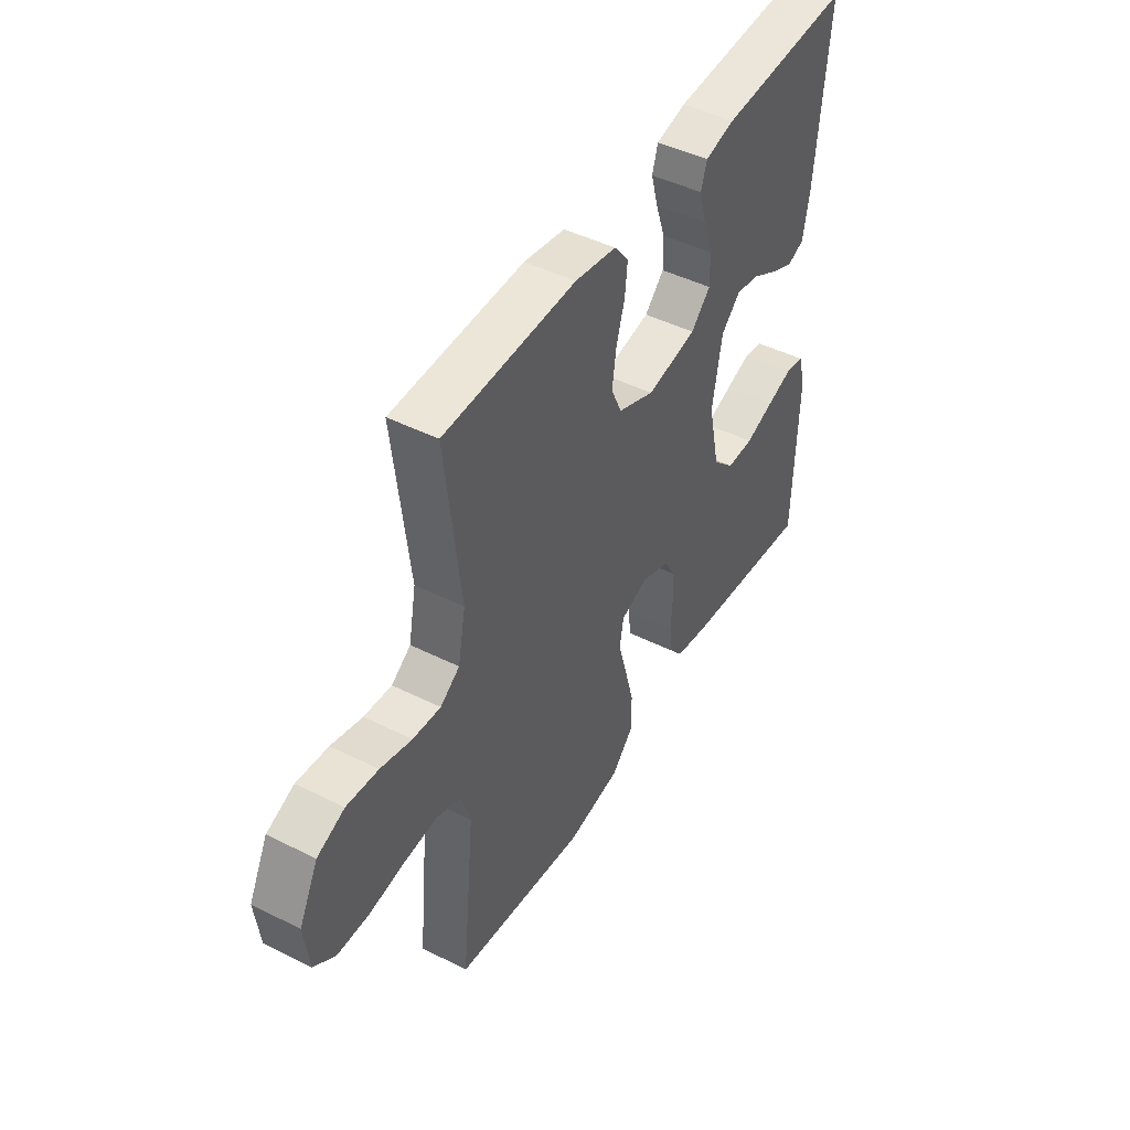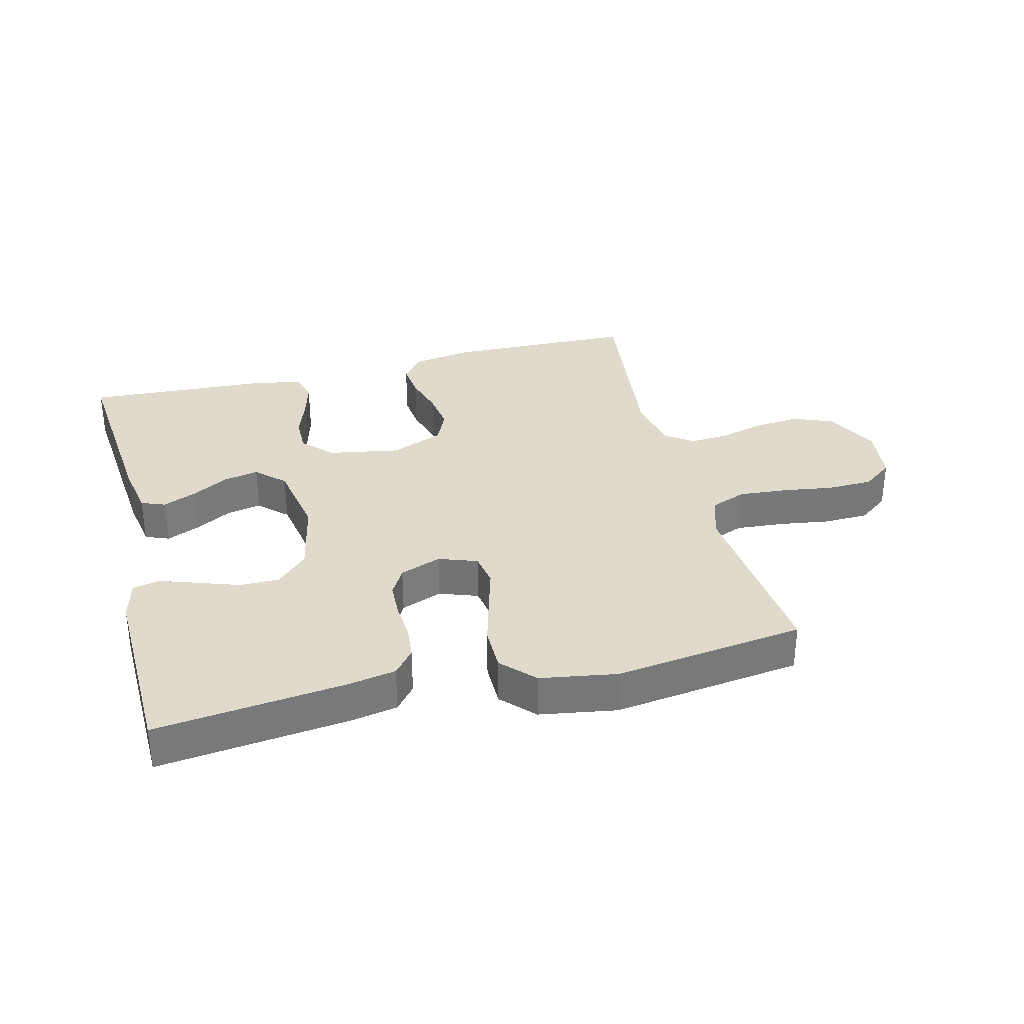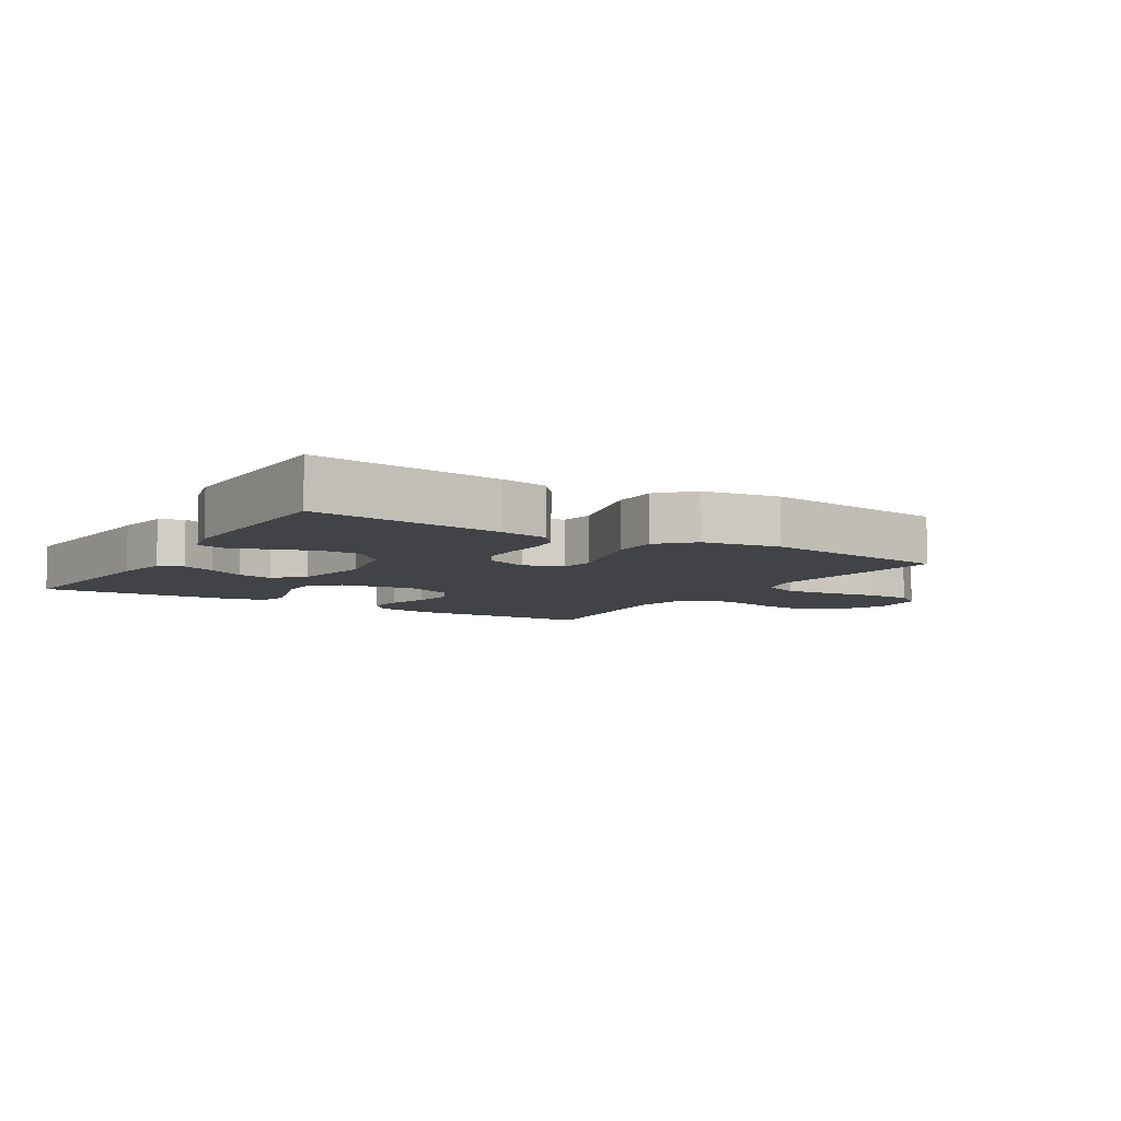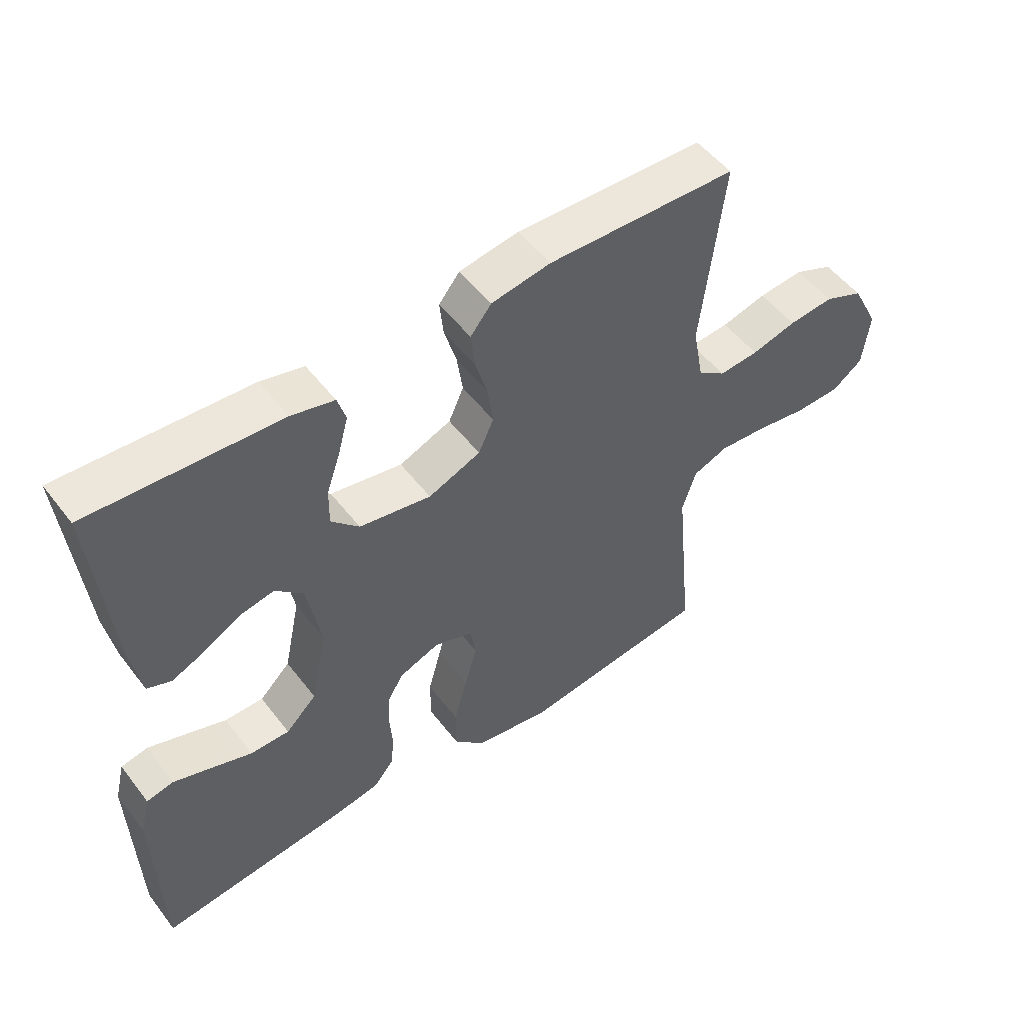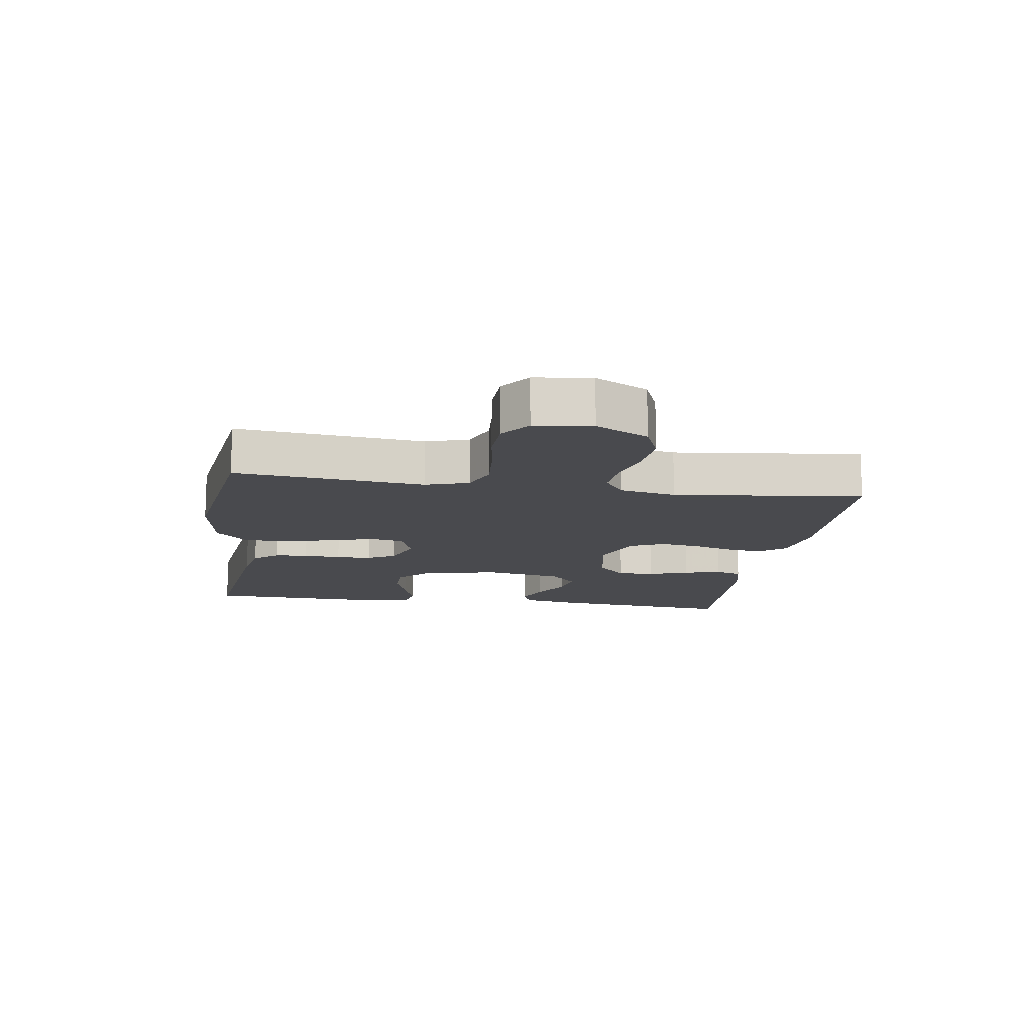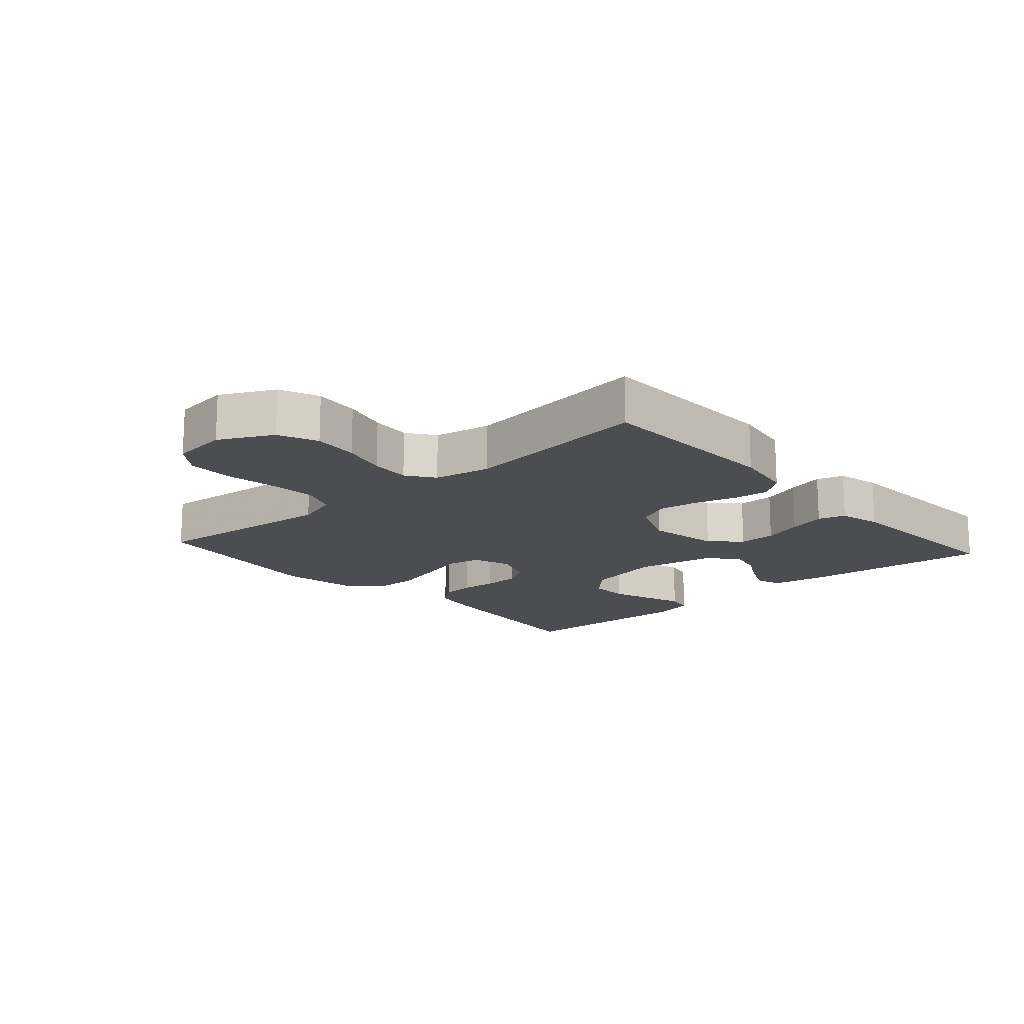
<metadata>
{"format":"obj","ext":"obj","renderer":"f3d","projection":"perspective","resolution":1024,"background":"white","views":[{"elev":45.9,"azim":-60.1,"up":"+Z"},{"elev":33.1,"azim":165.9,"up":"+Y"},{"elev":-7.2,"azim":148.5,"up":"+Y"},{"elev":51.8,"azim":143.6,"up":"+Z"},{"elev":-13.4,"azim":-98.6,"up":"+Y"},{"elev":-15.8,"azim":-48.3,"up":"+Y"}]}
</metadata>
<code>
v -0.5 0.07 -0.5
v -0.471 0.07 -0.2
v -0.493 0.07 -0.132
v -0.549 0.07 -0.11
v -0.625 0.07 -0.116
v -0.706 0.07 -0.128
v -0.778 0.07 -0.126
v -0.826 0.07 -0.09
v -0.837 0.07 0
v -0.794 0.07 0.084
v -0.732 0.07 0.11
v -0.66 0.07 0.103
v -0.589 0.07 0.084
v -0.526 0.07 0.079
v -0.482 0.07 0.11
v -0.465 0.07 0.2
v -0.5 0.07 0.5
v -0.2 0.07 0.508
v -0.106 0.07 0.492
v -0.073 0.07 0.451
v -0.079 0.07 0.394
v -0.098 0.07 0.329
v -0.107 0.07 0.265
v -0.083 0.07 0.212
v 0 0.07 0.178
v 0.114 0.07 0.198
v 0.158 0.07 0.243
v 0.157 0.07 0.302
v 0.135 0.07 0.366
v 0.119 0.07 0.425
v 0.132 0.07 0.468
v 0.2 0.07 0.484
v 0.5 0.07 0.5
v 0.472 0.07 0.2
v 0.457 0.07 0.114
v 0.419 0.07 0.099
v 0.366 0.07 0.122
v 0.308 0.07 0.155
v 0.253 0.07 0.166
v 0.209 0.07 0.124
v 0.187 0.07 0
v 0.213 0.07 -0.122
v 0.262 0.07 -0.17
v 0.324 0.07 -0.17
v 0.39 0.07 -0.147
v 0.449 0.07 -0.127
v 0.492 0.07 -0.136
v 0.508 0.07 -0.2
v 0.5 0.07 -0.5
v 0.2 0.07 -0.465
v 0.125 0.07 -0.451
v 0.093 0.07 -0.412
v 0.088 0.07 -0.359
v 0.092 0.07 -0.3
v 0.09 0.07 -0.244
v 0.065 0.07 -0.2
v 0 0.07 -0.175
v -0.061 0.07 -0.197
v -0.07 0.07 -0.25
v -0.05 0.07 -0.321
v -0.029 0.07 -0.398
v -0.029 0.07 -0.469
v -0.078 0.07 -0.52
v -0.2 0.07 -0.54
v -0.5 0 -0.5
v -0.471 0 -0.2
v -0.493 0 -0.132
v -0.549 0 -0.11
v -0.625 0 -0.116
v -0.706 0 -0.128
v -0.778 0 -0.126
v -0.826 0 -0.09
v -0.837 0 0
v -0.794 0 0.084
v -0.732 0 0.11
v -0.66 0 0.103
v -0.589 0 0.084
v -0.526 0 0.079
v -0.482 0 0.11
v -0.465 0 0.2
v -0.5 0 0.5
v -0.2 0 0.508
v -0.106 0 0.492
v -0.073 0 0.451
v -0.079 0 0.394
v -0.098 0 0.329
v -0.107 0 0.265
v -0.083 0 0.212
v 0 0 0.178
v 0.114 0 0.198
v 0.158 0 0.243
v 0.157 0 0.302
v 0.135 0 0.366
v 0.119 0 0.425
v 0.132 0 0.468
v 0.2 0 0.484
v 0.5 0 0.5
v 0.472 0 0.2
v 0.457 0 0.114
v 0.419 0 0.099
v 0.366 0 0.122
v 0.308 0 0.155
v 0.253 0 0.166
v 0.209 0 0.124
v 0.187 0 0
v 0.213 0 -0.122
v 0.262 0 -0.17
v 0.324 0 -0.17
v 0.39 0 -0.147
v 0.449 0 -0.127
v 0.492 0 -0.136
v 0.508 0 -0.2
v 0.5 0 -0.5
v 0.2 0 -0.465
v 0.125 0 -0.451
v 0.093 0 -0.412
v 0.088 0 -0.359
v 0.092 0 -0.3
v 0.09 0 -0.244
v 0.065 0 -0.2
v 0 0 -0.175
v -0.061 0 -0.197
v -0.07 0 -0.25
v -0.05 0 -0.321
v -0.029 0 -0.398
v -0.029 0 -0.469
v -0.078 0 -0.52
v -0.2 0 -0.54
f 64 1 2
f 63 64 2
f 62 63 2
f 61 62 2
f 60 61 2
f 59 60 2
f 58 59 2 3
f 57 58 3 4
f 52 53 54
f 51 52 54
f 50 51 54
f 49 50 54
f 48 49 54
f 47 48 54
f 46 47 54
f 45 46 54
f 44 45 54
f 43 44 54 55
f 42 43 55 56
f 36 37 38
f 35 36 38
f 34 35 38
f 33 34 38
f 32 33 38
f 31 32 38
f 30 31 38
f 29 30 38
f 28 29 38
f 27 28 38 39
f 26 27 39 40
f 20 21 22
f 19 20 22
f 18 19 22
f 17 18 22
f 16 17 22
f 15 16 22 23
f 14 15 23 24
f 11 12 13
f 10 11 13
f 9 10 13
f 8 9 13
f 7 8 13
f 6 7 13
f 5 6 13
f 4 5 13 14
f 14 24 25
f 4 14 25
f 57 4 25
f 57 25 26
f 56 57 26
f 42 56 26
f 41 42 26
f 26 40 41
f 66 65 128
f 66 128 127
f 66 127 126
f 66 126 125
f 66 125 124
f 66 124 123
f 67 66 123 122
f 68 67 122 121
f 118 117 116
f 118 116 115
f 118 115 114
f 118 114 113
f 118 113 112
f 118 112 111
f 118 111 110
f 118 110 109
f 118 109 108
f 119 118 108 107
f 120 119 107 106
f 102 101 100
f 102 100 99
f 102 99 98
f 102 98 97
f 102 97 96
f 102 96 95
f 102 95 94
f 102 94 93
f 102 93 92
f 103 102 92 91
f 104 103 91 90
f 86 85 84
f 86 84 83
f 86 83 82
f 86 82 81
f 86 81 80
f 87 86 80 79
f 88 87 79 78
f 77 76 75
f 77 75 74
f 77 74 73
f 77 73 72
f 77 72 71
f 77 71 70
f 77 70 69
f 78 77 69 68
f 89 88 78
f 89 78 68
f 89 68 121
f 90 89 121
f 90 121 120
f 90 120 106
f 90 106 105
f 105 104 90
f 1 65 66 2
f 2 66 67 3
f 3 67 68 4
f 4 68 69 5
f 5 69 70 6
f 6 70 71 7
f 7 71 72 8
f 8 72 73 9
f 9 73 74 10
f 10 74 75 11
f 11 75 76 12
f 12 76 77 13
f 13 77 78 14
f 14 78 79 15
f 15 79 80 16
f 16 80 81 17
f 17 81 82 18
f 18 82 83 19
f 19 83 84 20
f 20 84 85 21
f 21 85 86 22
f 22 86 87 23
f 23 87 88 24
f 24 88 89 25
f 25 89 90 26
f 26 90 91 27
f 27 91 92 28
f 28 92 93 29
f 29 93 94 30
f 30 94 95 31
f 31 95 96 32
f 32 96 97 33
f 33 97 98 34
f 34 98 99 35
f 35 99 100 36
f 36 100 101 37
f 37 101 102 38
f 38 102 103 39
f 39 103 104 40
f 40 104 105 41
f 41 105 106 42
f 42 106 107 43
f 43 107 108 44
f 44 108 109 45
f 45 109 110 46
f 46 110 111 47
f 47 111 112 48
f 48 112 113 49
f 49 113 114 50
f 50 114 115 51
f 51 115 116 52
f 52 116 117 53
f 53 117 118 54
f 54 118 119 55
f 55 119 120 56
f 56 120 121 57
f 57 121 122 58
f 58 122 123 59
f 59 123 124 60
f 60 124 125 61
f 61 125 126 62
f 62 126 127 63
f 63 127 128 64
f 64 128 65 1

</code>
